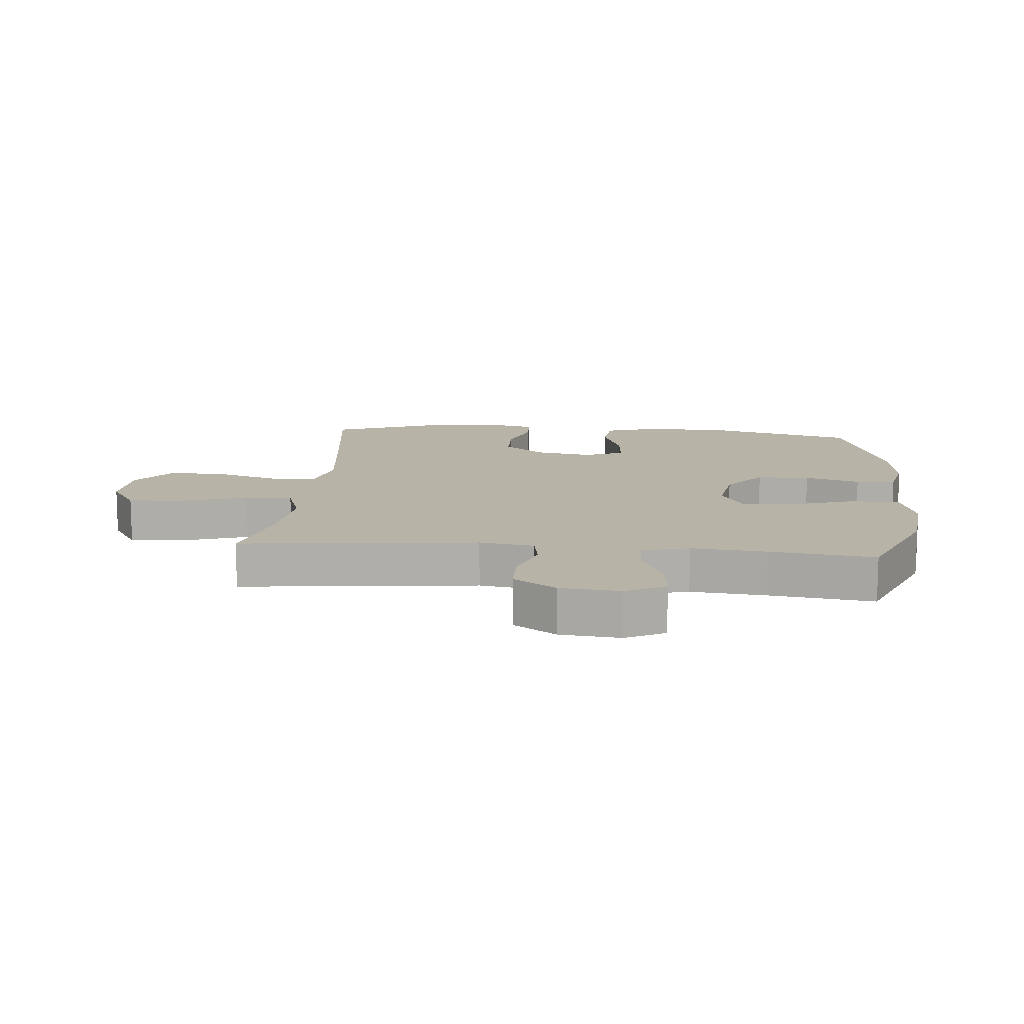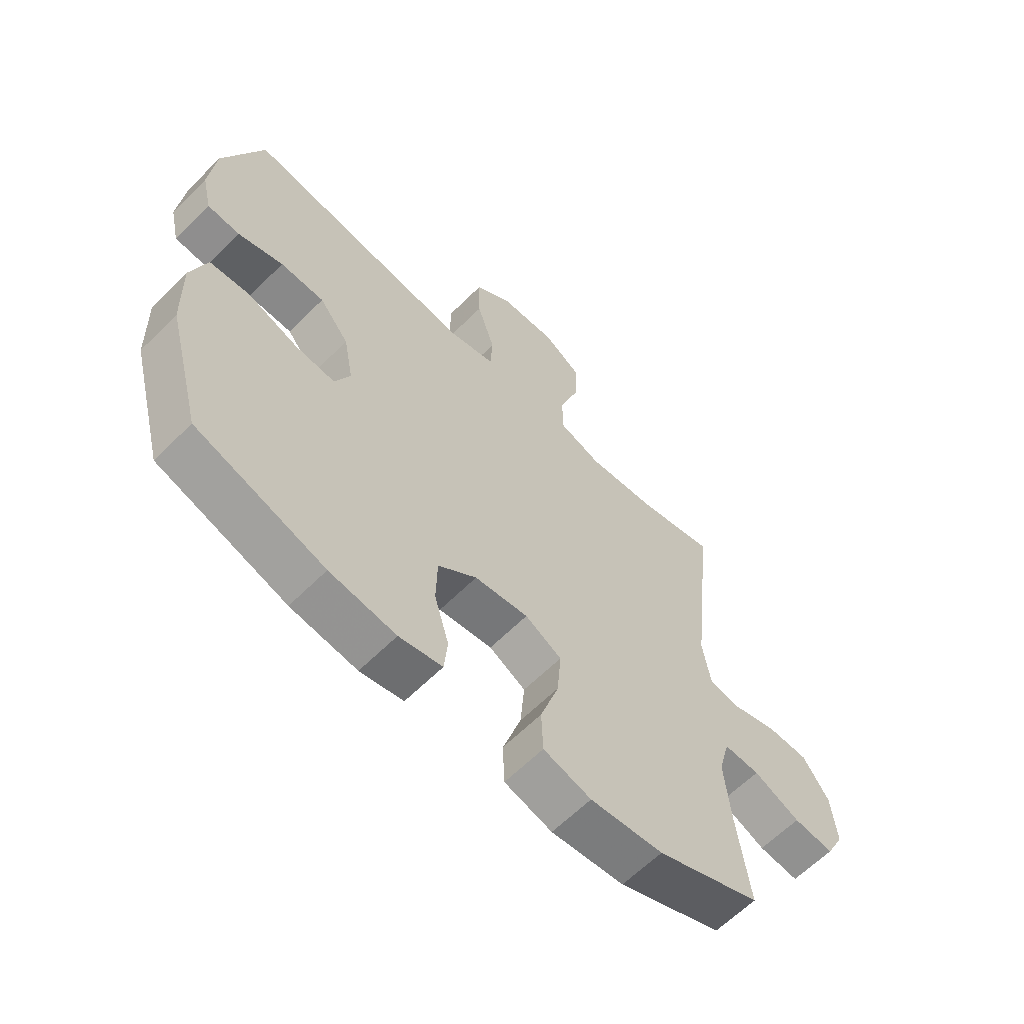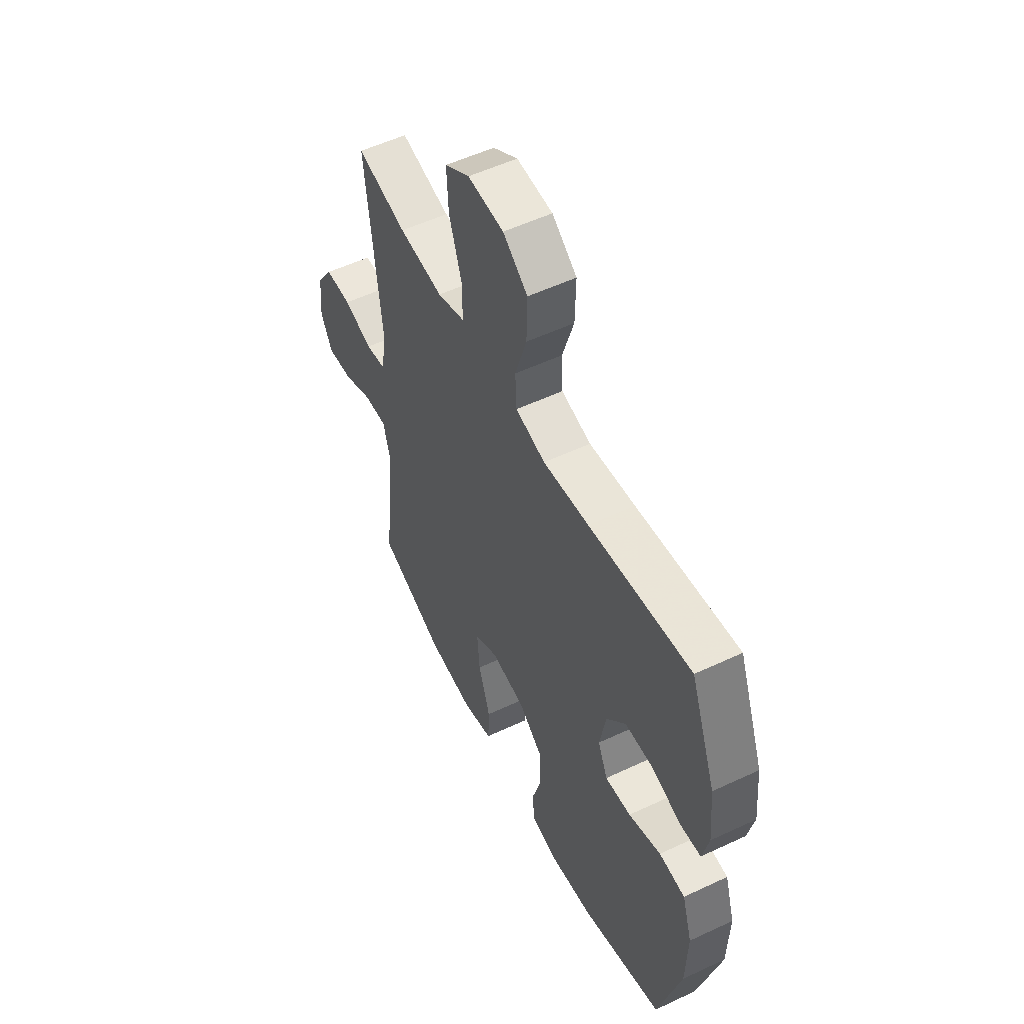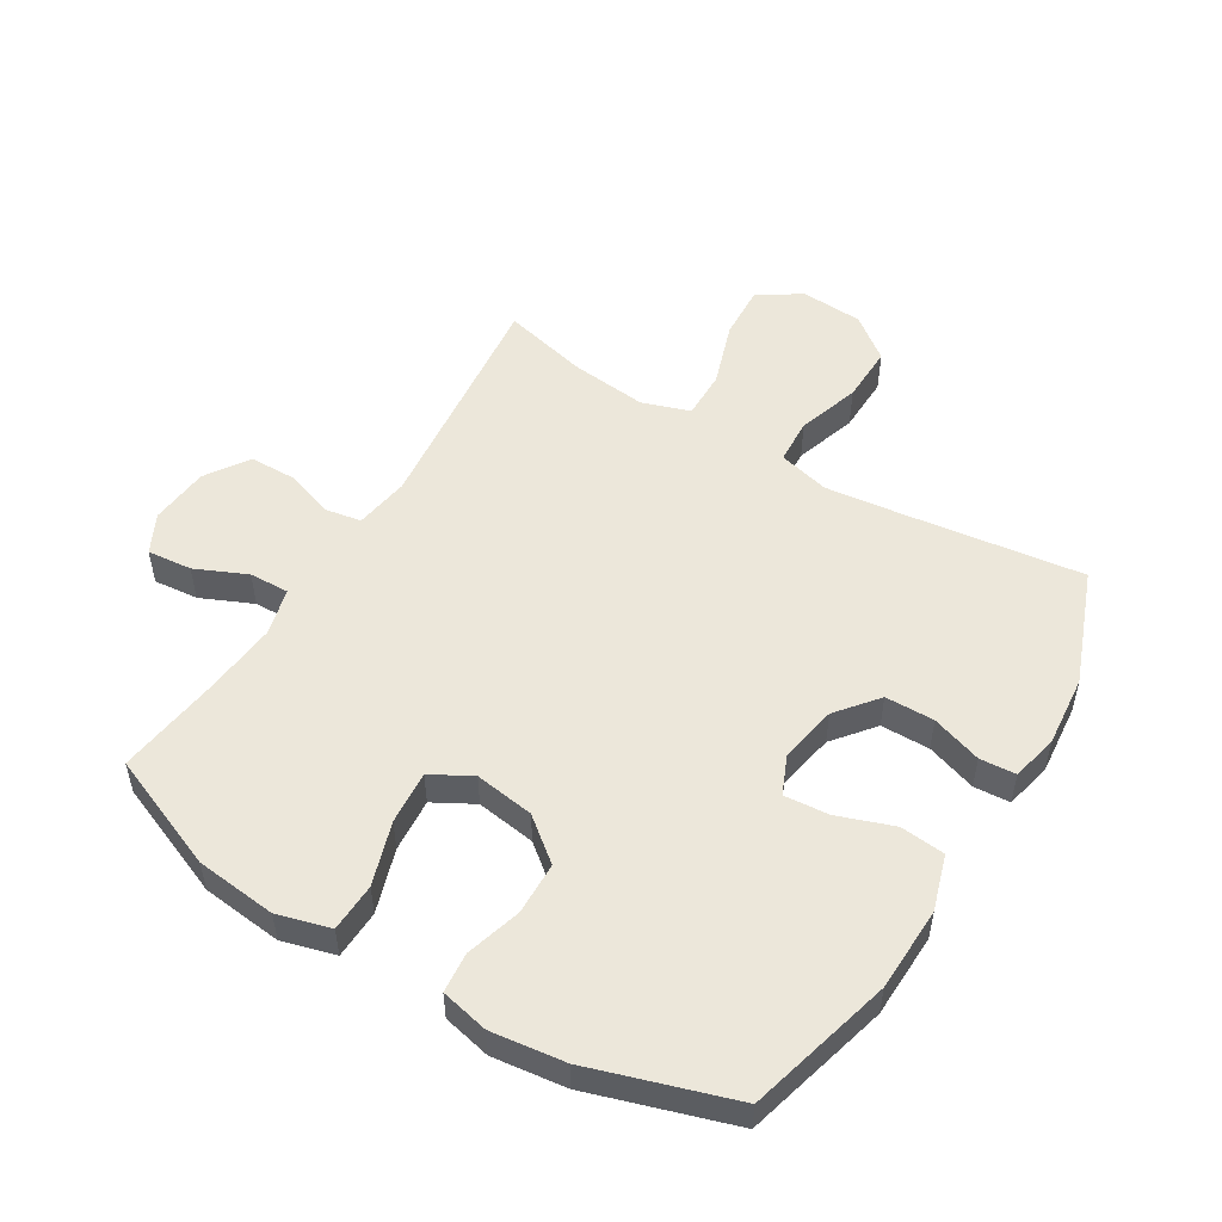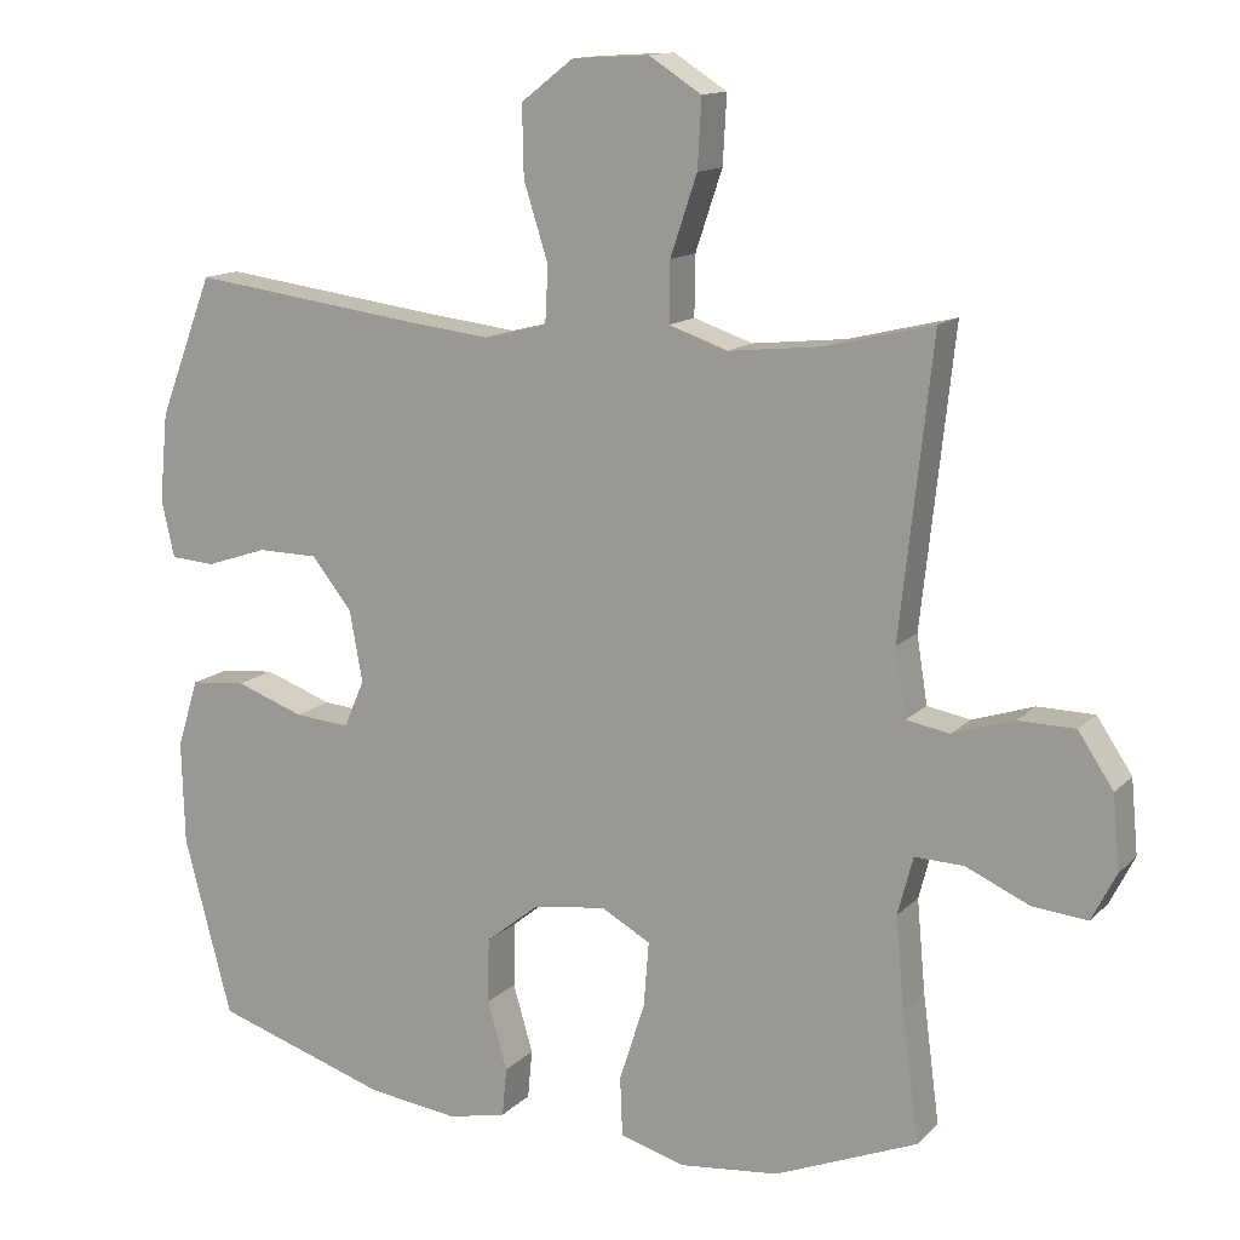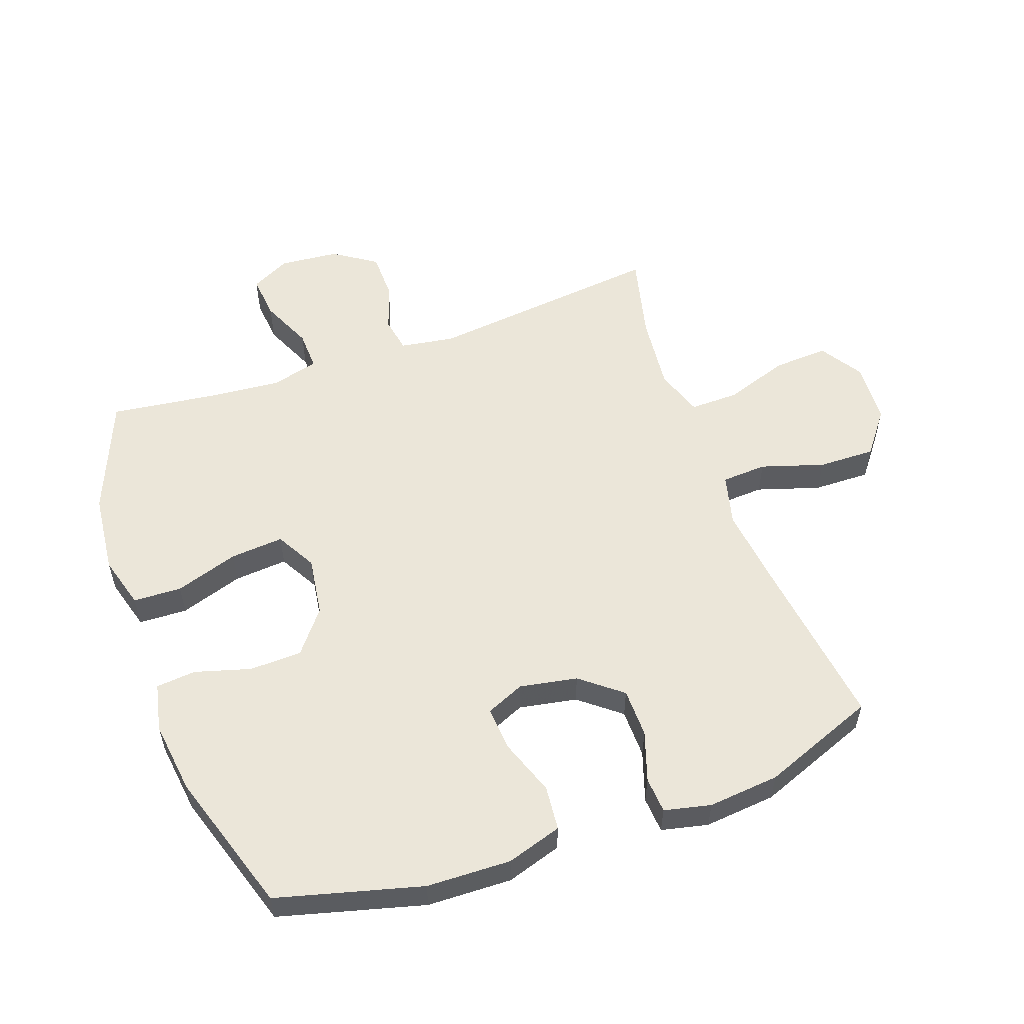
<metadata>
{"format":"obj","ext":"obj","renderer":"f3d","projection":"perspective","resolution":1024,"background":"white","views":[{"elev":12.6,"azim":95.2,"up":"+Y"},{"elev":-62.6,"azim":-44.8,"up":"+Z"},{"elev":54.4,"azim":-116.5,"up":"+Z"},{"elev":52.1,"azim":-148.7,"up":"+Y"},{"elev":13.4,"azim":26.8,"up":"+Z"},{"elev":55.3,"azim":-109.7,"up":"+Y"}]}
</metadata>
<code>
v -0.5 0.07 0.5
v -0.217 0.07 0.463
v -0.089 0.07 0.448
v -0.006 0.07 0.469
v -0.002 0.07 0.542
v -0.034 0.07 0.643
v -0.036 0.07 0.735
v 0.033 0.07 0.788
v 0.133 0.07 0.794
v 0.202 0.07 0.75
v 0.197 0.07 0.661
v 0.162 0.07 0.557
v 0.161 0.07 0.479
v 0.238 0.07 0.453
v 0.361 0.07 0.466
v 0.5 0.07 0.5
v 0.458 0.07 0.119
v 0.472 0.07 0.031
v 0.529 0.07 0.021
v 0.609 0.07 0.047
v 0.683 0.07 0.046
v 0.729 0.07 -0.023
v 0.738 0.07 -0.119
v 0.706 0.07 -0.182
v 0.634 0.07 -0.175
v 0.551 0.07 -0.138
v 0.487 0.07 -0.136
v 0.467 0.07 -0.212
v 0.478 0.07 -0.332
v 0.5 0.07 -0.5
v 0.314 0.07 -0.576
v 0.184 0.07 -0.59
v 0.099 0.07 -0.566
v 0.096 0.07 -0.488
v 0.129 0.07 -0.386
v 0.136 0.07 -0.3
v 0.071 0.07 -0.264
v -0.025 0.07 -0.278
v -0.094 0.07 -0.333
v -0.096 0.07 -0.418
v -0.07 0.07 -0.507
v -0.076 0.07 -0.571
v -0.153 0.07 -0.588
v -0.271 0.07 -0.573
v -0.5 0.07 -0.5
v -0.562 0.07 -0.267
v -0.566 0.07 -0.131
v -0.538 0.07 -0.042
v -0.466 0.07 -0.035
v -0.376 0.07 -0.067
v -0.304 0.07 -0.073
v -0.277 0.07 -0.011
v -0.294 0.07 0.082
v -0.347 0.07 0.148
v -0.426 0.07 0.149
v -0.507 0.07 0.122
v -0.565 0.07 0.126
v -0.582 0.07 0.201
v -0.571 0.07 0.316
v -0.5 0 0.5
v -0.217 0 0.463
v -0.089 0 0.448
v -0.006 0 0.469
v -0.002 0 0.542
v -0.034 0 0.643
v -0.036 0 0.735
v 0.033 0 0.788
v 0.133 0 0.794
v 0.202 0 0.75
v 0.197 0 0.661
v 0.162 0 0.557
v 0.161 0 0.479
v 0.238 0 0.453
v 0.361 0 0.466
v 0.5 0 0.5
v 0.458 0 0.119
v 0.472 0 0.031
v 0.529 0 0.021
v 0.609 0 0.047
v 0.683 0 0.046
v 0.729 0 -0.023
v 0.738 0 -0.119
v 0.706 0 -0.182
v 0.634 0 -0.175
v 0.551 0 -0.138
v 0.487 0 -0.136
v 0.467 0 -0.212
v 0.478 0 -0.332
v 0.5 0 -0.5
v 0.314 0 -0.576
v 0.184 0 -0.59
v 0.099 0 -0.566
v 0.096 0 -0.488
v 0.129 0 -0.386
v 0.136 0 -0.3
v 0.071 0 -0.264
v -0.025 0 -0.278
v -0.094 0 -0.333
v -0.096 0 -0.418
v -0.07 0 -0.507
v -0.076 0 -0.571
v -0.153 0 -0.588
v -0.271 0 -0.573
v -0.5 0 -0.5
v -0.562 0 -0.267
v -0.566 0 -0.131
v -0.538 0 -0.042
v -0.466 0 -0.035
v -0.376 0 -0.067
v -0.304 0 -0.073
v -0.277 0 -0.011
v -0.294 0 0.082
v -0.347 0 0.148
v -0.426 0 0.149
v -0.507 0 0.122
v -0.565 0 0.126
v -0.582 0 0.201
v -0.571 0 0.316
f 58 59 1 2
f 55 56 57 58
f 54 55 58 2
f 53 54 2 3
f 52 53 3 4
f 51 52 4
f 47 48 49 50
f 47 50 51
f 46 47 51
f 45 46 51
f 44 45 51 4
f 40 41 42 43
f 39 40 43 44
f 32 33 34 35
f 32 35 36
f 29 30 31 32
f 28 29 32 36
f 27 28 36 37
f 23 24 25 26
f 23 26 27
f 22 23 27
f 19 20 21 22
f 18 19 22 27
f 17 18 27 37
f 15 16 17 37
f 9 10 11 12
f 9 12 13
f 8 9 13
f 5 6 7 8
f 4 5 8 13
f 39 44 4 13
f 14 15 37 38
f 13 14 38 39
f 61 60 118 117
f 117 116 115 114
f 61 117 114 113
f 62 61 113 112
f 63 62 112 111
f 63 111 110
f 109 108 107 106
f 110 109 106
f 110 106 105
f 110 105 104
f 63 110 104 103
f 102 101 100 99
f 103 102 99 98
f 94 93 92 91
f 95 94 91
f 91 90 89 88
f 95 91 88 87
f 96 95 87 86
f 85 84 83 82
f 86 85 82
f 86 82 81
f 81 80 79 78
f 86 81 78 77
f 96 86 77 76
f 96 76 75 74
f 71 70 69 68
f 72 71 68
f 72 68 67
f 67 66 65 64
f 72 67 64 63
f 72 63 103 98
f 97 96 74 73
f 98 97 73 72
f 1 60 61 2
f 2 61 62 3
f 3 62 63 4
f 4 63 64 5
f 5 64 65 6
f 6 65 66 7
f 7 66 67 8
f 8 67 68 9
f 9 68 69 10
f 10 69 70 11
f 11 70 71 12
f 12 71 72 13
f 13 72 73 14
f 14 73 74 15
f 15 74 75 16
f 16 75 76 17
f 17 76 77 18
f 18 77 78 19
f 19 78 79 20
f 20 79 80 21
f 21 80 81 22
f 22 81 82 23
f 23 82 83 24
f 24 83 84 25
f 25 84 85 26
f 26 85 86 27
f 27 86 87 28
f 28 87 88 29
f 29 88 89 30
f 30 89 90 31
f 31 90 91 32
f 32 91 92 33
f 33 92 93 34
f 34 93 94 35
f 35 94 95 36
f 36 95 96 37
f 37 96 97 38
f 38 97 98 39
f 39 98 99 40
f 40 99 100 41
f 41 100 101 42
f 42 101 102 43
f 43 102 103 44
f 44 103 104 45
f 45 104 105 46
f 46 105 106 47
f 47 106 107 48
f 48 107 108 49
f 49 108 109 50
f 50 109 110 51
f 51 110 111 52
f 52 111 112 53
f 53 112 113 54
f 54 113 114 55
f 55 114 115 56
f 56 115 116 57
f 57 116 117 58
f 58 117 118 59
f 59 118 60 1

</code>
